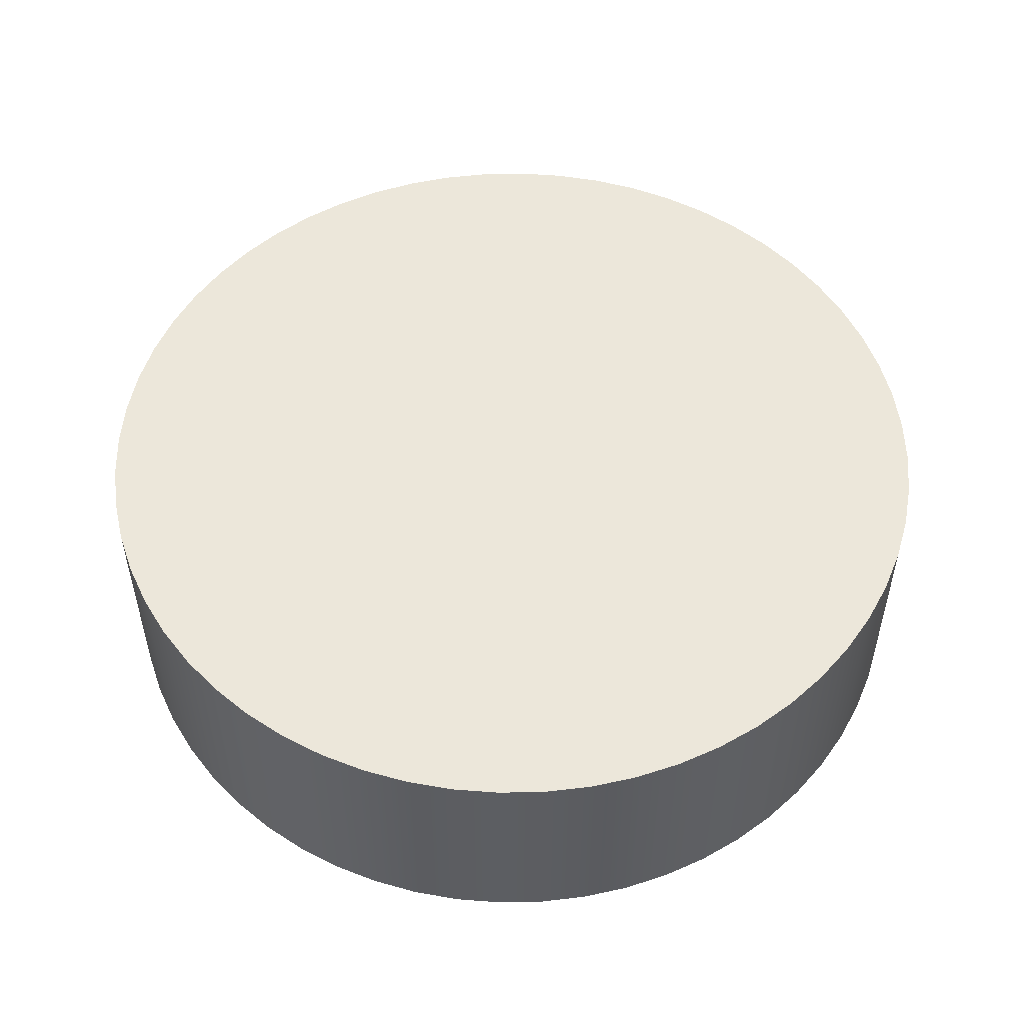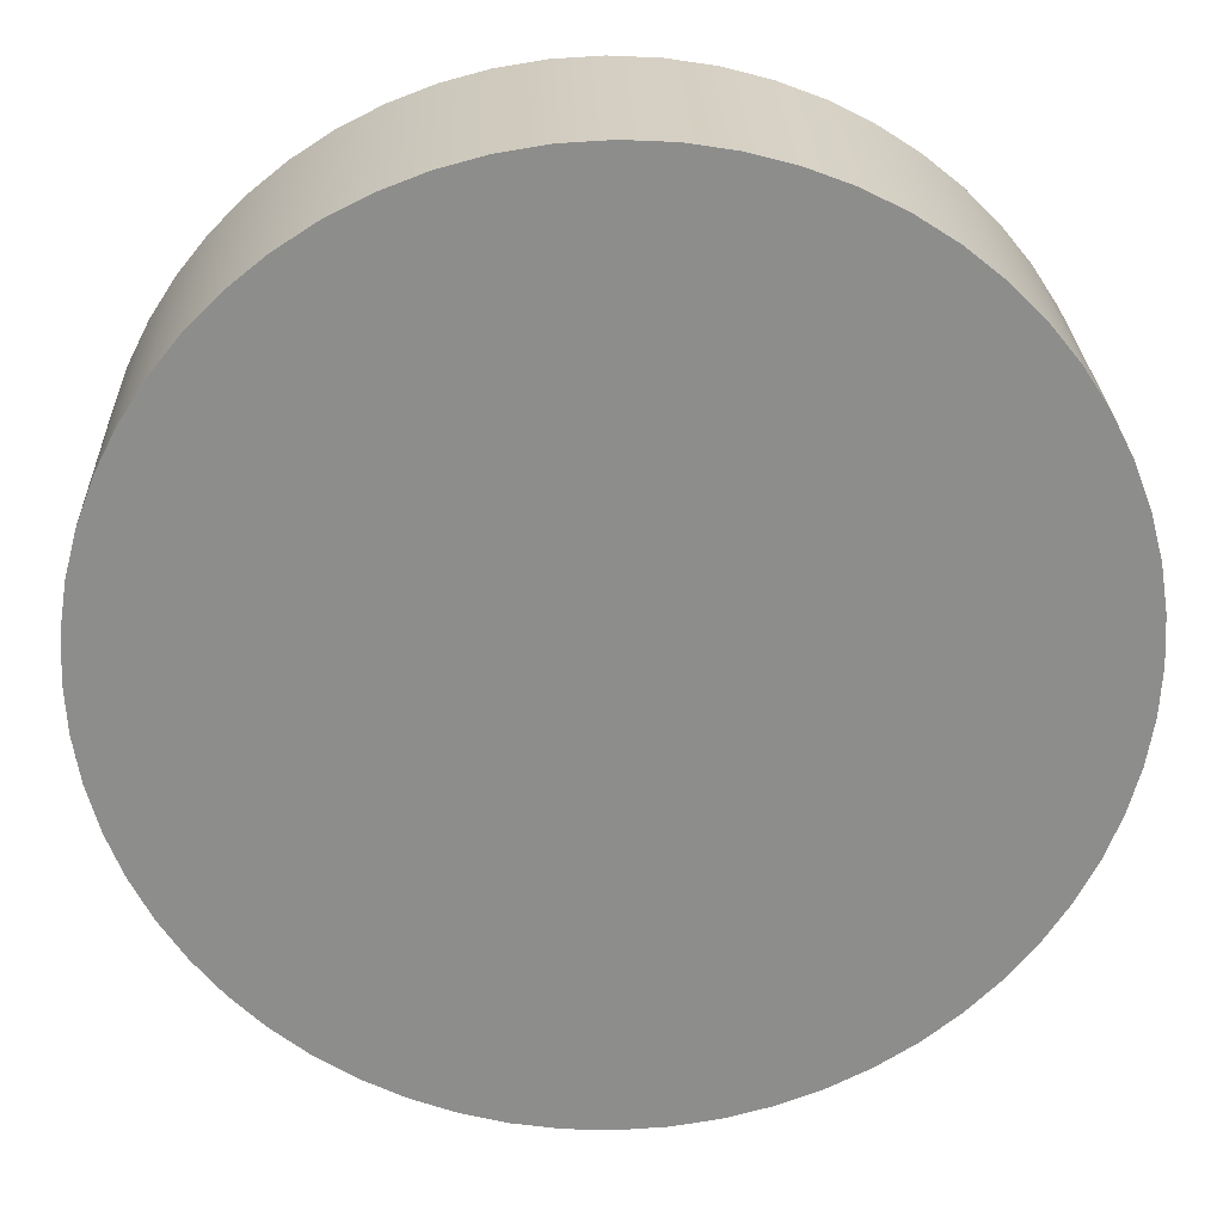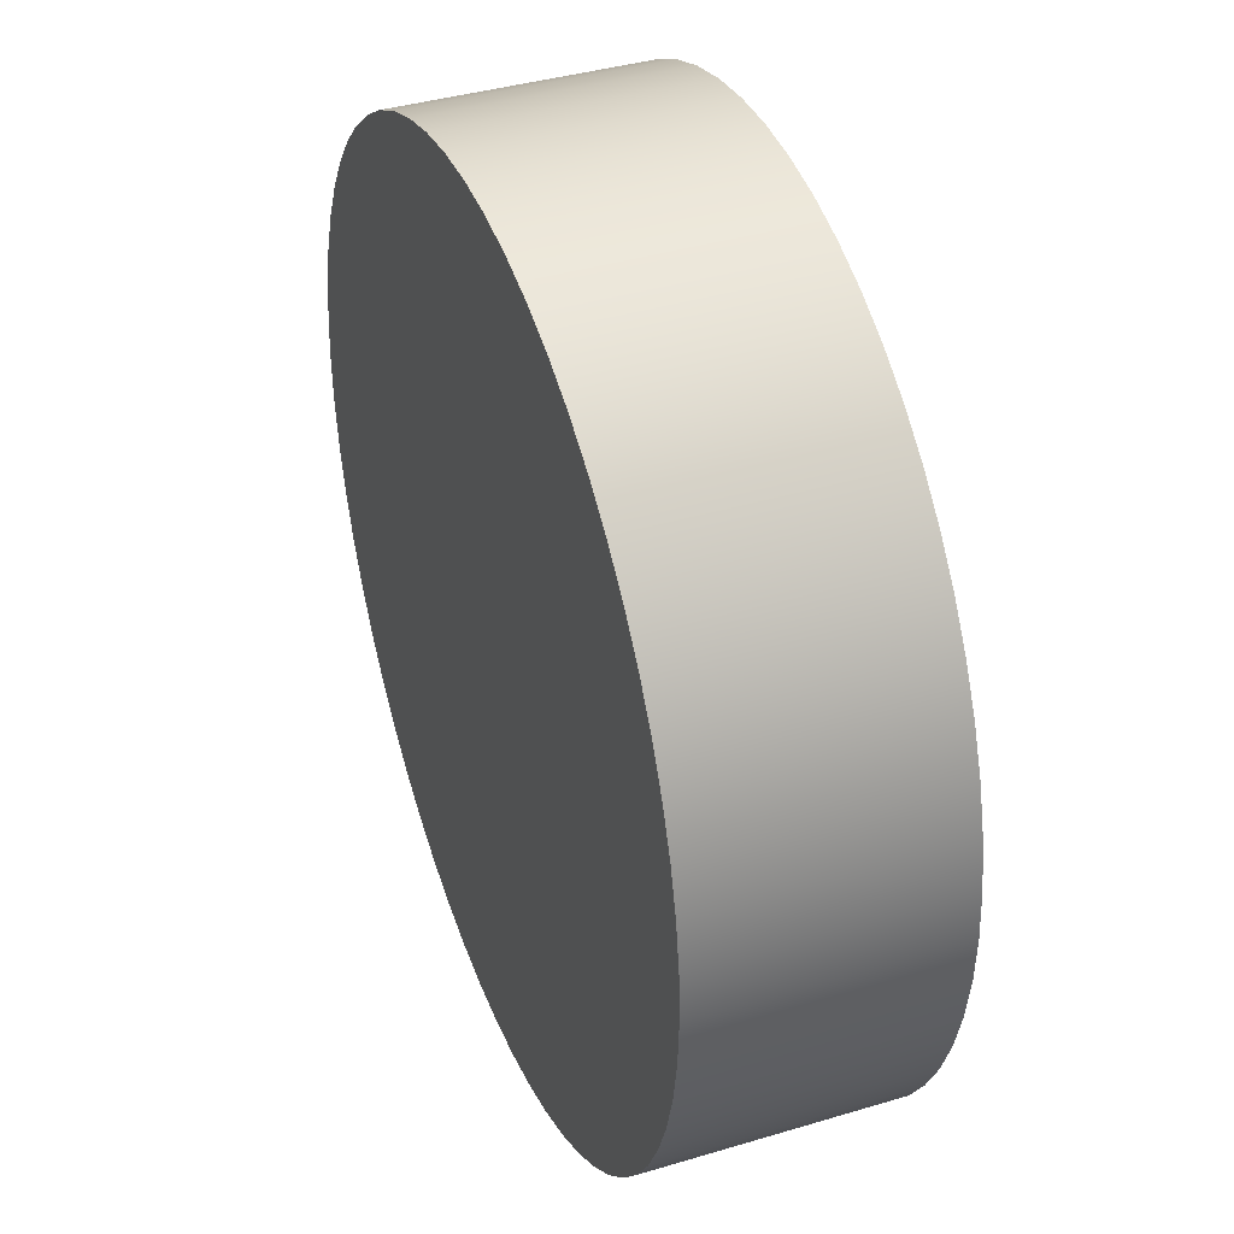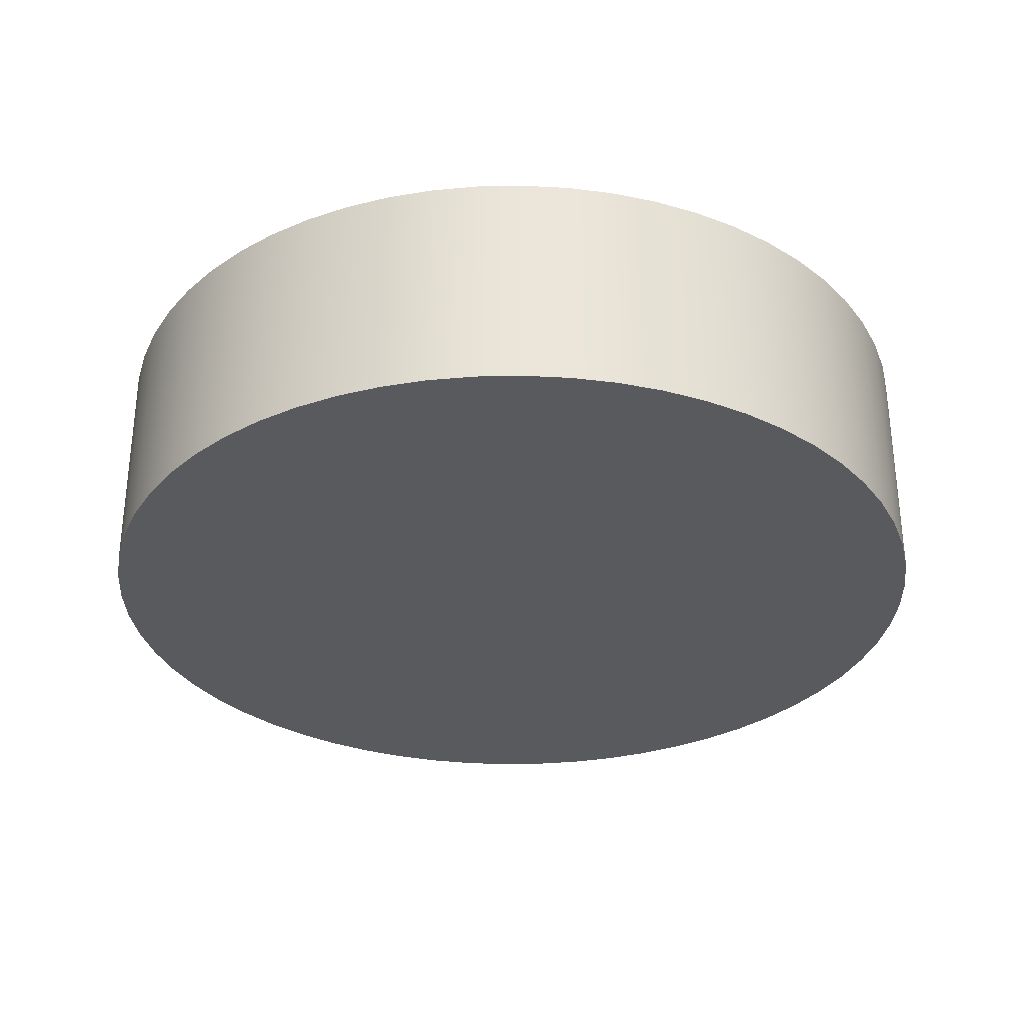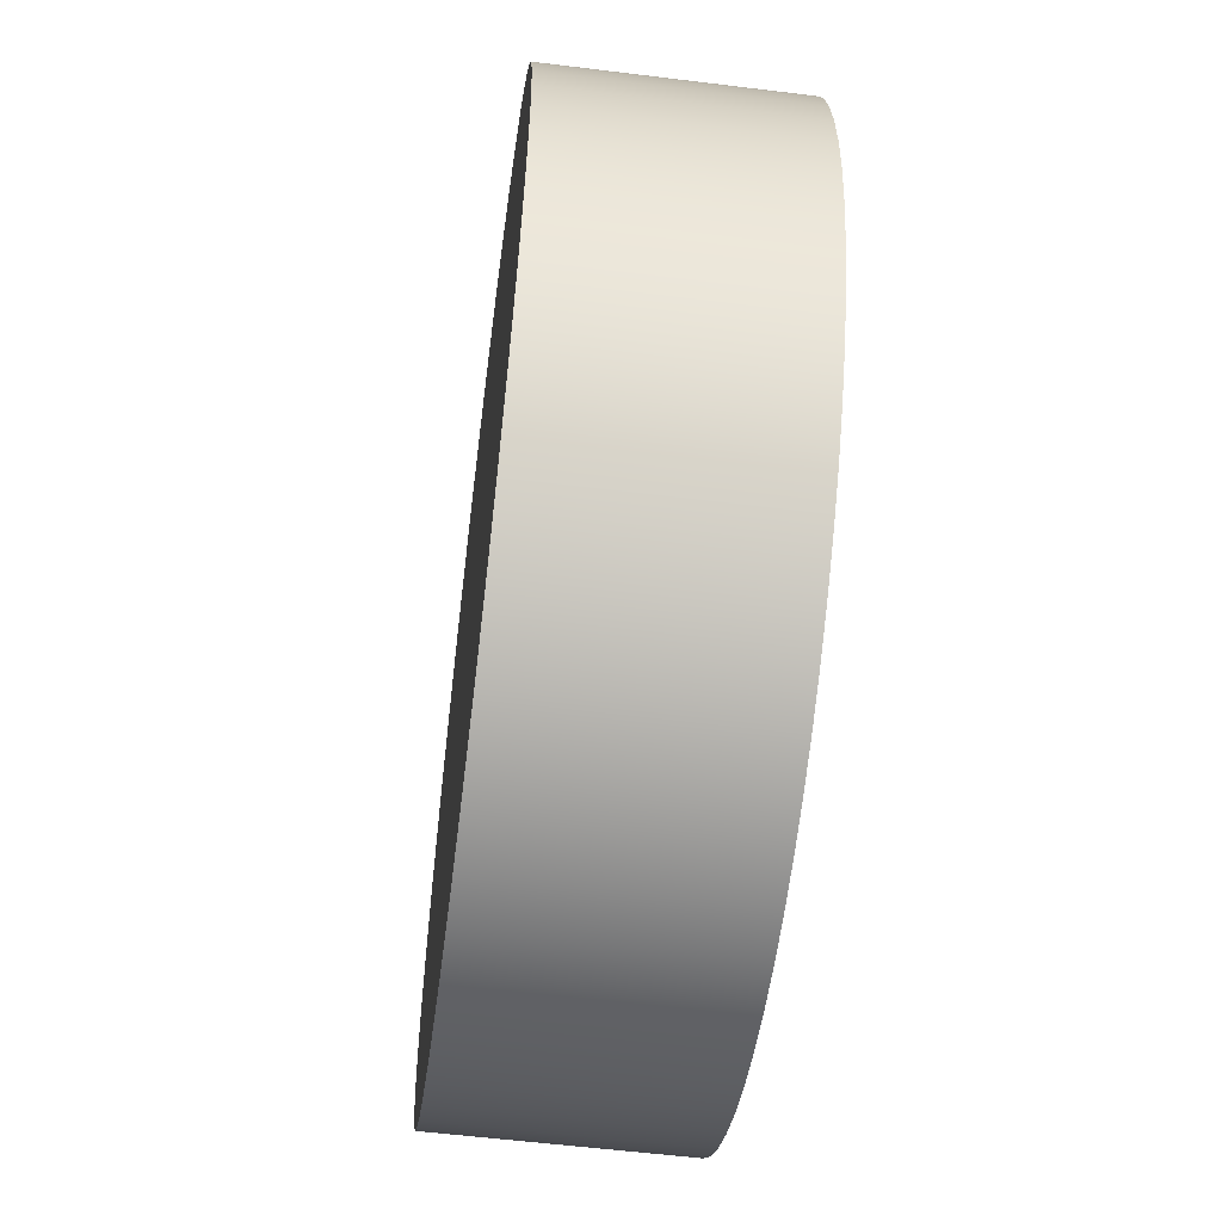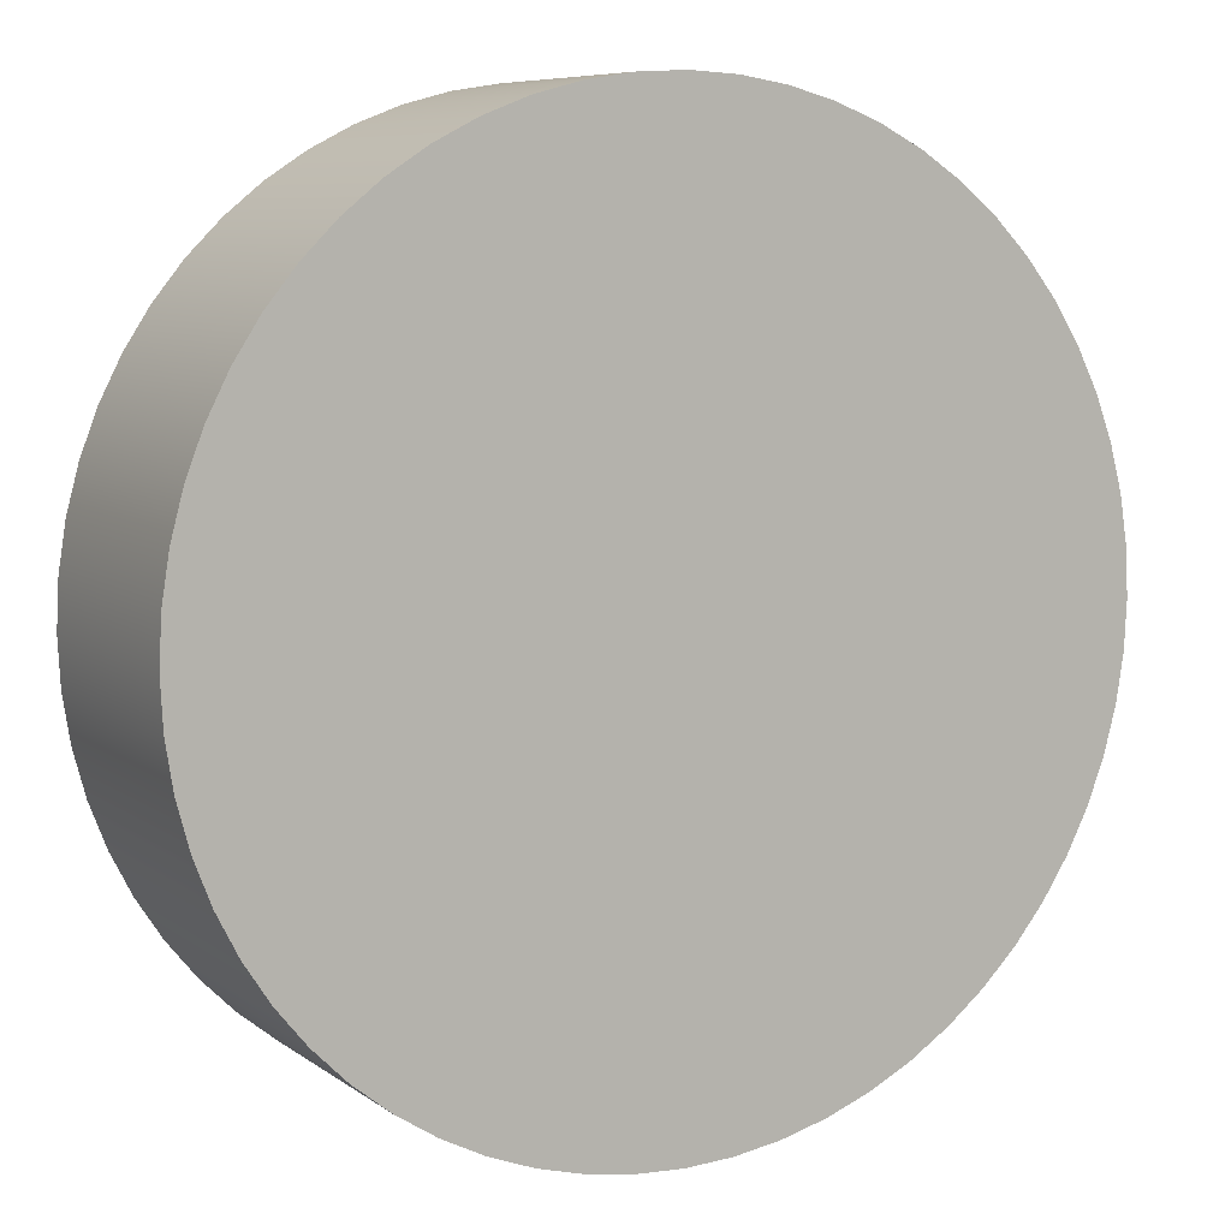
<metadata>
{"format":"obj","ext":"obj","renderer":"f3d","projection":"perspective","resolution":1024,"background":"white","views":[{"elev":52.5,"azim":55.7,"up":"+Z"},{"elev":25.7,"azim":177.9,"up":"+Y"},{"elev":39.3,"azim":-110.5,"up":"+Y"},{"elev":-31.5,"azim":-61.4,"up":"+Z"},{"elev":-57.4,"azim":-97.3,"up":"+Y"},{"elev":7.7,"azim":151.3,"up":"+Y"}]}
</metadata>
<code>
v 9.25 5 0.4
v 9.254 5.078 0.4
v 9.266 5.156 0.4
v 9.287 5.232 0.4
v 9.315 5.305 0.4
v 9.35 5.375 0.4
v 9.393 5.441 0.4
v 9.443 5.502 0.4
v 9.498 5.557 0.4
v 9.559 5.607 0.4
v 9.625 5.65 0.4
v 9.695 5.685 0.4
v 9.768 5.713 0.4
v 9.844 5.734 0.4
v 9.922 5.746 0.4
v 10 5.75 0.4
v 10.08 5.746 0.4
v 10.16 5.734 0.4
v 10.23 5.713 0.4
v 10.31 5.685 0.4
v 10.38 5.65 0.4
v 10.44 5.607 0.4
v 10.5 5.557 0.4
v 10.56 5.502 0.4
v 10.61 5.441 0.4
v 10.65 5.375 0.4
v 10.69 5.305 0.4
v 10.71 5.232 0.4
v 10.73 5.156 0.4
v 10.75 5.078 0.4
v 10.75 5 0.4
v 10.75 4.922 0.4
v 10.73 4.844 0.4
v 10.71 4.768 0.4
v 10.69 4.695 0.4
v 10.65 4.625 0.4
v 10.61 4.559 0.4
v 10.56 4.498 0.4
v 10.5 4.443 0.4
v 10.44 4.393 0.4
v 10.38 4.35 0.4
v 10.31 4.315 0.4
v 10.23 4.287 0.4
v 10.16 4.266 0.4
v 10.08 4.254 0.4
v 10 4.25 0.4
v 9.922 4.254 0.4
v 9.844 4.266 0.4
v 9.768 4.287 0.4
v 9.695 4.315 0.4
v 9.625 4.35 0.4
v 9.559 4.393 0.4
v 9.498 4.443 0.4
v 9.443 4.498 0.4
v 9.393 4.559 0.4
v 9.35 4.625 0.4
v 9.315 4.695 0.4
v 9.287 4.768 0.4
v 9.266 4.844 0.4
v 9.254 4.922 0.4
v 9.25 5 0
v 9.254 4.922 0
v 9.266 4.844 0
v 9.287 4.768 0
v 9.315 4.695 0
v 9.35 4.625 0
v 9.393 4.559 0
v 9.443 4.498 0
v 9.498 4.443 0
v 9.559 4.393 0
v 9.625 4.35 0
v 9.695 4.315 0
v 9.768 4.287 0
v 9.844 4.266 0
v 9.922 4.254 0
v 10 4.25 0
v 10.08 4.254 0
v 10.16 4.266 0
v 10.23 4.287 0
v 10.31 4.315 0
v 10.38 4.35 0
v 10.44 4.393 0
v 10.5 4.443 0
v 10.56 4.498 0
v 10.61 4.559 0
v 10.65 4.625 0
v 10.69 4.695 0
v 10.71 4.768 0
v 10.73 4.844 0
v 10.75 4.922 0
v 10.75 5 0
v 10.75 5.078 0
v 10.73 5.156 0
v 10.71 5.232 0
v 10.69 5.305 0
v 10.65 5.375 0
v 10.61 5.441 0
v 10.56 5.502 0
v 10.5 5.557 0
v 10.44 5.607 0
v 10.38 5.65 0
v 10.31 5.685 0
v 10.23 5.713 0
v 10.16 5.734 0
v 10.08 5.746 0
v 10 5.75 0
v 9.922 5.746 0
v 9.844 5.734 0
v 9.768 5.713 0
v 9.695 5.685 0
v 9.625 5.65 0
v 9.559 5.607 0
v 9.498 5.557 0
v 9.443 5.502 0
v 9.393 5.441 0
v 9.35 5.375 0
v 9.315 5.305 0
v 9.287 5.232 0
v 9.266 5.156 0
v 9.254 5.078 0
v 9.25 5 0
v 9.25 5 0.4
v 9.25 5 0.4
v 9.254 4.922 0.4
v 9.266 4.844 0.4
v 9.287 4.768 0.4
v 9.315 4.695 0.4
v 9.35 4.625 0.4
v 9.393 4.559 0.4
v 9.443 4.498 0.4
v 9.498 4.443 0.4
v 9.559 4.393 0.4
v 9.625 4.35 0.4
v 9.695 4.315 0.4
v 9.768 4.287 0.4
v 9.844 4.266 0.4
v 9.922 4.254 0.4
v 10 4.25 0.4
v 10.08 4.254 0.4
v 10.16 4.266 0.4
v 10.23 4.287 0.4
v 10.31 4.315 0.4
v 10.38 4.35 0.4
v 10.44 4.393 0.4
v 10.5 4.443 0.4
v 10.56 4.498 0.4
v 10.61 4.559 0.4
v 10.65 4.625 0.4
v 10.69 4.695 0.4
v 10.71 4.768 0.4
v 10.73 4.844 0.4
v 10.75 4.922 0.4
v 10.75 5 0.4
v 10.75 5.078 0.4
v 10.73 5.156 0.4
v 10.71 5.232 0.4
v 10.69 5.305 0.4
v 10.65 5.375 0.4
v 10.61 5.441 0.4
v 10.56 5.502 0.4
v 10.5 5.557 0.4
v 10.44 5.607 0.4
v 10.38 5.65 0.4
v 10.31 5.685 0.4
v 10.23 5.713 0.4
v 10.16 5.734 0.4
v 10.08 5.746 0.4
v 10 5.75 0.4
v 9.922 5.746 0.4
v 9.844 5.734 0.4
v 9.768 5.713 0.4
v 9.695 5.685 0.4
v 9.625 5.65 0.4
v 9.559 5.607 0.4
v 9.498 5.557 0.4
v 9.443 5.502 0.4
v 9.393 5.441 0.4
v 9.35 5.375 0.4
v 9.315 5.305 0.4
v 9.287 5.232 0.4
v 9.266 5.156 0.4
v 9.254 5.078 0.4
v 9.25 5 0
v 9.254 5.078 0
v 9.266 5.156 0
v 9.287 5.232 0
v 9.315 5.305 0
v 9.35 5.375 0
v 9.393 5.441 0
v 9.443 5.502 0
v 9.498 5.557 0
v 9.559 5.607 0
v 9.625 5.65 0
v 9.695 5.685 0
v 9.768 5.713 0
v 9.844 5.734 0
v 9.922 5.746 0
v 10 5.75 0
v 10.08 5.746 0
v 10.16 5.734 0
v 10.23 5.713 0
v 10.31 5.685 0
v 10.38 5.65 0
v 10.44 5.607 0
v 10.5 5.557 0
v 10.56 5.502 0
v 10.61 5.441 0
v 10.65 5.375 0
v 10.69 5.305 0
v 10.71 5.232 0
v 10.73 5.156 0
v 10.75 5.078 0
v 10.75 5 0
v 10.75 4.922 0
v 10.73 4.844 0
v 10.71 4.768 0
v 10.69 4.695 0
v 10.65 4.625 0
v 10.61 4.559 0
v 10.56 4.498 0
v 10.5 4.443 0
v 10.44 4.393 0
v 10.38 4.35 0
v 10.31 4.315 0
v 10.23 4.287 0
v 10.16 4.266 0
v 10.08 4.254 0
v 10 4.25 0
v 9.922 4.254 0
v 9.844 4.266 0
v 9.768 4.287 0
v 9.695 4.315 0
v 9.625 4.35 0
v 9.559 4.393 0
v 9.498 4.443 0
v 9.443 4.498 0
v 9.393 4.559 0
v 9.35 4.625 0
v 9.315 4.695 0
v 9.287 4.768 0
v 9.266 4.844 0
v 9.254 4.922 0
g 7dacbdbe-e2f9-11ea-9ba6-54bf646e7e1f
f 2 120 1
f 1 120 121
f 122 61 60
f 60 61 62
f 60 62 59
f 59 62 63
f 59 63 58
f 58 63 64
f 58 64 57
f 57 64 65
f 57 65 56
f 56 65 66
f 56 66 55
f 55 66 67
f 55 67 54
f 54 67 68
f 54 68 53
f 53 68 69
f 53 69 52
f 52 69 70
f 52 70 51
f 51 70 71
f 51 71 50
f 50 71 72
f 50 72 49
f 49 72 73
f 49 73 48
f 48 73 74
f 48 74 47
f 47 74 75
f 47 75 46
f 46 75 76
f 46 76 45
f 45 76 77
f 45 77 44
f 44 77 78
f 44 78 43
f 43 78 79
f 43 79 42
f 42 79 80
f 42 80 41
f 41 80 81
f 41 81 40
f 40 81 82
f 40 82 39
f 39 82 83
f 39 83 38
f 38 83 84
f 38 84 37
f 37 84 85
f 37 85 36
f 36 85 86
f 36 86 35
f 35 86 87
f 35 87 34
f 34 87 88
f 34 88 33
f 33 88 89
f 33 89 32
f 32 89 90
f 32 90 31
f 31 90 91
f 31 91 30
f 30 91 92
f 30 92 29
f 29 92 93
f 29 93 28
f 28 93 94
f 28 94 27
f 27 94 95
f 27 95 26
f 26 95 96
f 26 96 25
f 25 96 97
f 25 97 24
f 24 97 98
f 24 98 23
f 23 98 99
f 23 99 22
f 22 99 100
f 22 100 21
f 21 100 101
f 21 101 20
f 20 101 102
f 20 102 19
f 19 102 103
f 19 103 18
f 18 103 104
f 18 104 17
f 17 104 105
f 17 105 16
f 16 105 106
f 16 106 15
f 15 106 107
f 15 107 14
f 14 107 108
f 14 108 13
f 13 108 109
f 13 109 12
f 12 109 110
f 12 110 11
f 11 110 111
f 11 111 10
f 10 111 112
f 10 112 9
f 9 112 113
f 9 113 8
f 8 113 114
f 8 114 7
f 7 114 115
f 7 115 6
f 6 115 116
f 6 116 5
f 5 116 117
f 5 117 4
f 4 117 118
f 4 118 3
f 3 118 119
f 3 119 2
f 2 119 120
g 7daf077a-e2f9-11ea-8090-54bf646e7e1f
f 124 152 123
f 123 152 153
f 123 153 182
f 182 153 154
f 182 154 181
f 181 154 155
f 181 155 180
f 180 155 156
f 180 156 179
f 179 156 157
f 179 157 178
f 178 157 158
f 178 158 177
f 177 158 159
f 177 159 176
f 176 159 160
f 176 160 175
f 175 160 161
f 175 161 174
f 174 161 162
f 174 162 173
f 173 162 163
f 173 163 172
f 172 163 164
f 172 164 171
f 171 164 165
f 171 165 170
f 170 165 166
f 170 166 169
f 169 166 167
f 169 167 168
f 152 124 151
f 151 124 125
f 151 125 150
f 150 125 126
f 150 126 149
f 149 126 127
f 149 127 148
f 148 127 128
f 148 128 147
f 147 128 129
f 147 129 146
f 146 129 130
f 146 130 145
f 145 130 131
f 145 131 144
f 144 131 132
f 144 132 143
f 143 132 133
f 143 133 142
f 142 133 134
f 142 134 141
f 141 134 135
f 141 135 140
f 140 135 136
f 140 136 139
f 139 136 137
f 139 137 138
g 7db12a58-e2f9-11ea-9ed5-54bf646e7e1f
f 184 212 183
f 183 212 213
f 183 213 242
f 242 213 214
f 242 214 241
f 241 214 215
f 241 215 240
f 240 215 216
f 240 216 239
f 239 216 217
f 239 217 238
f 238 217 218
f 238 218 237
f 237 218 219
f 237 219 236
f 236 219 220
f 236 220 235
f 235 220 221
f 235 221 234
f 234 221 222
f 234 222 233
f 233 222 223
f 233 223 232
f 232 223 224
f 232 224 231
f 231 224 225
f 231 225 230
f 230 225 226
f 230 226 229
f 229 226 227
f 229 227 228
f 212 184 211
f 211 184 185
f 211 185 210
f 210 185 186
f 210 186 209
f 209 186 187
f 209 187 208
f 208 187 188
f 208 188 207
f 207 188 189
f 207 189 206
f 206 189 190
f 206 190 205
f 205 190 191
f 205 191 204
f 204 191 192
f 204 192 203
f 203 192 193
f 203 193 202
f 202 193 194
f 202 194 201
f 201 194 195
f 201 195 200
f 200 195 196
f 200 196 199
f 199 196 197
f 199 197 198

</code>
